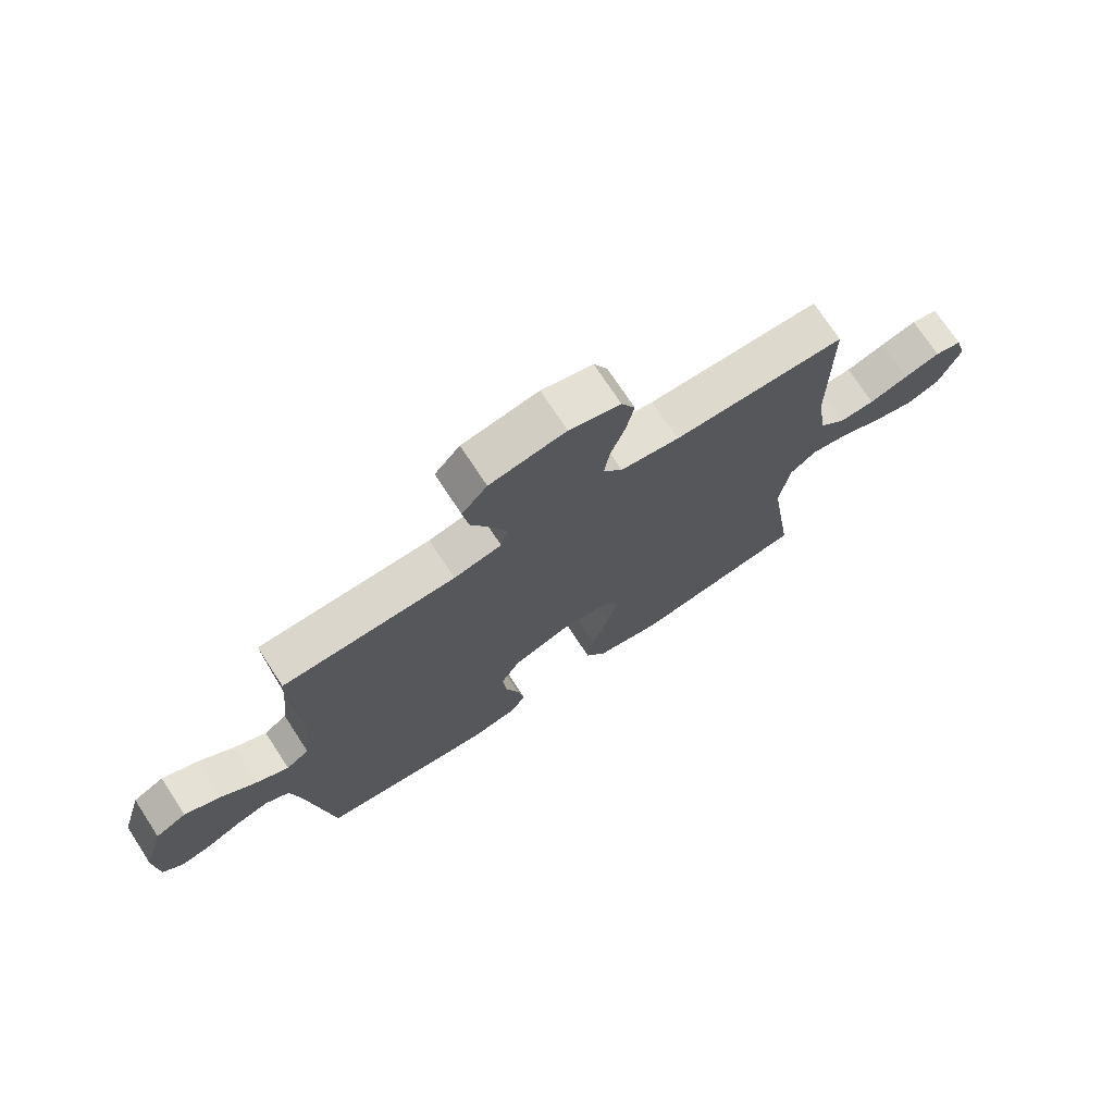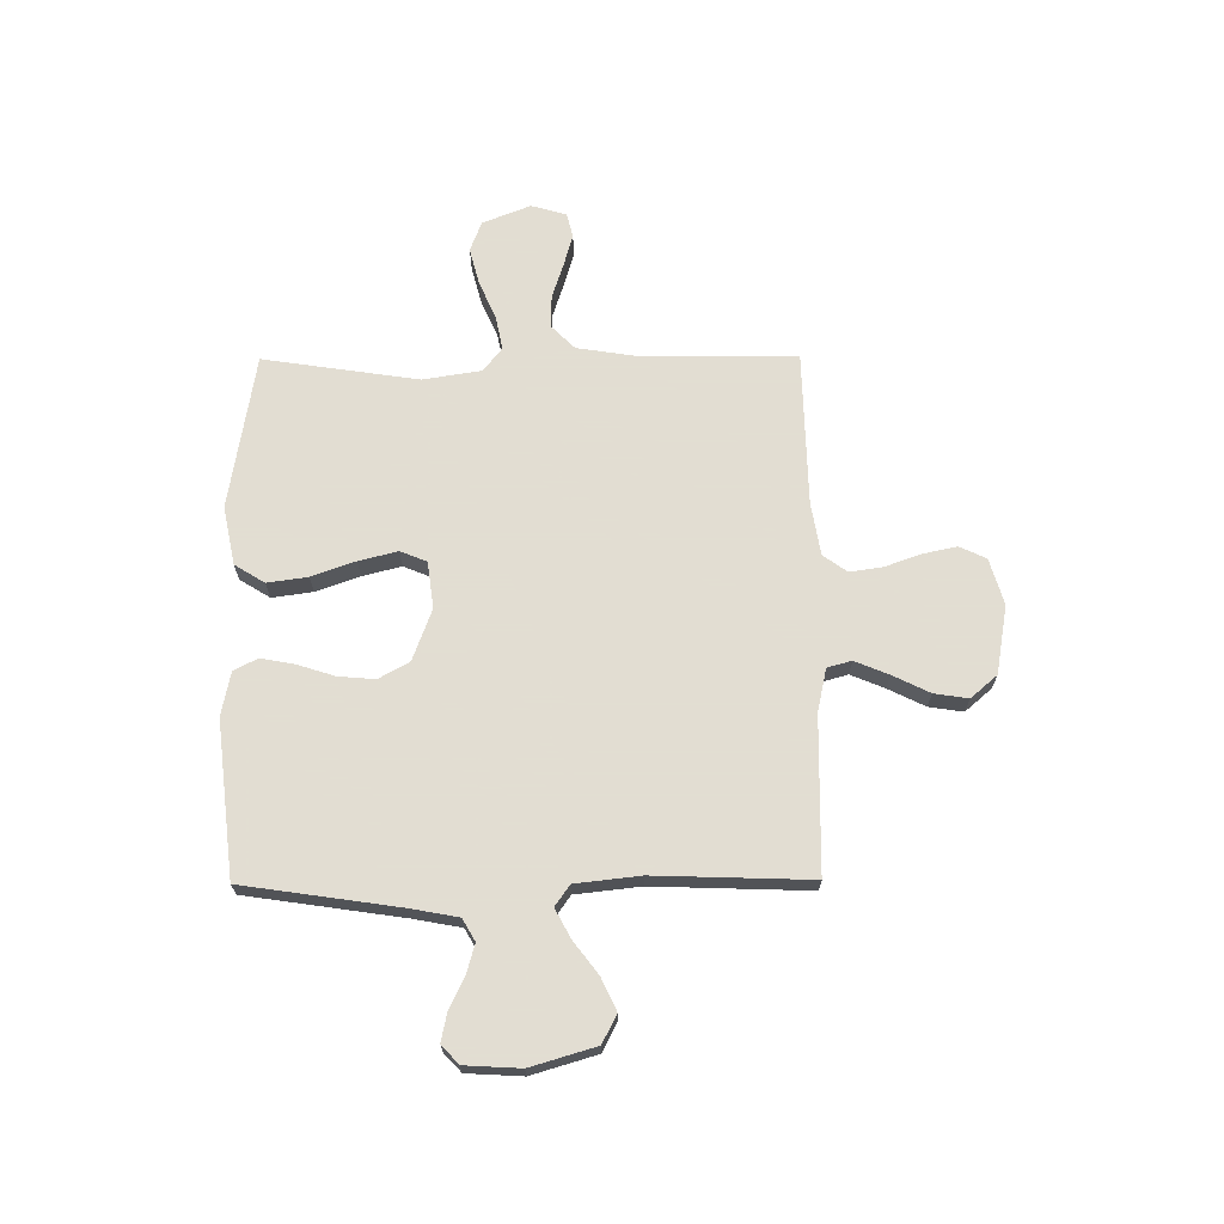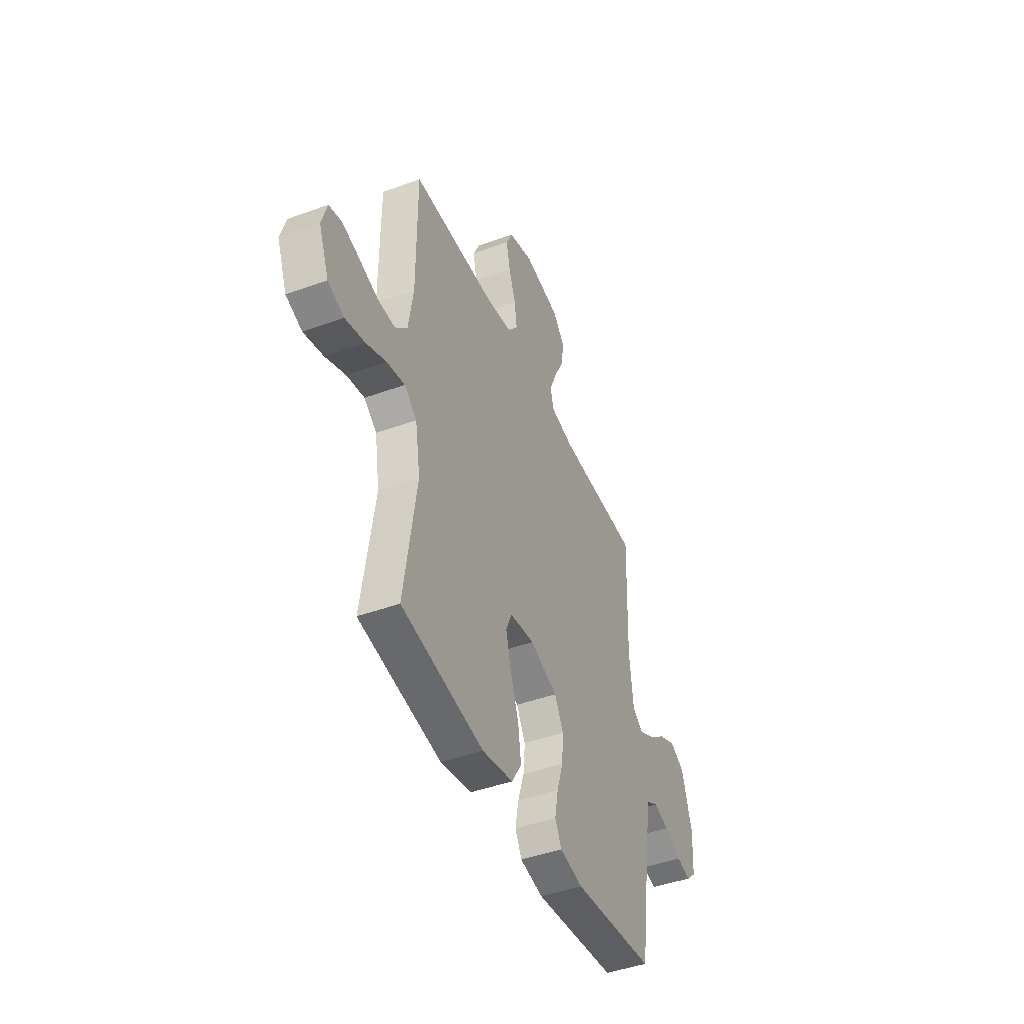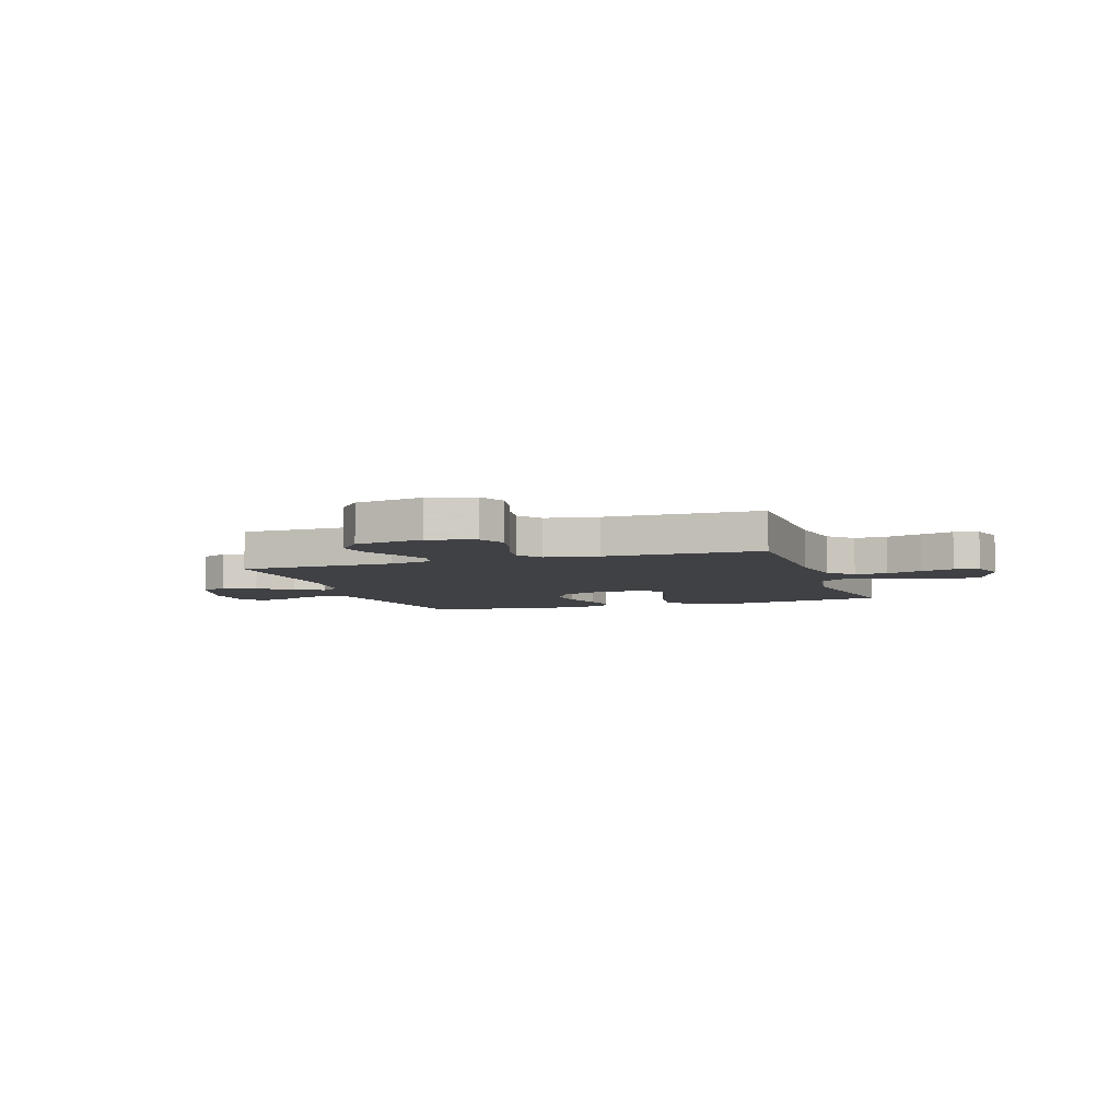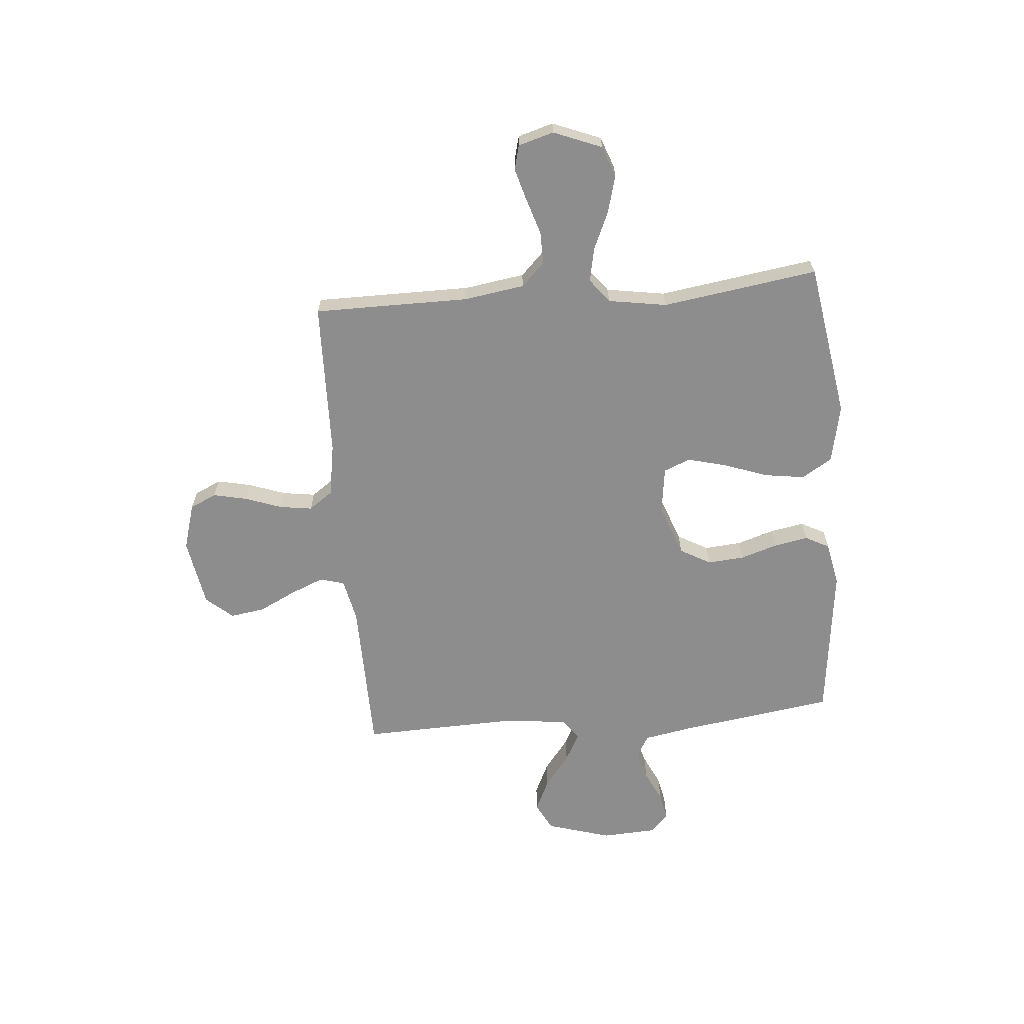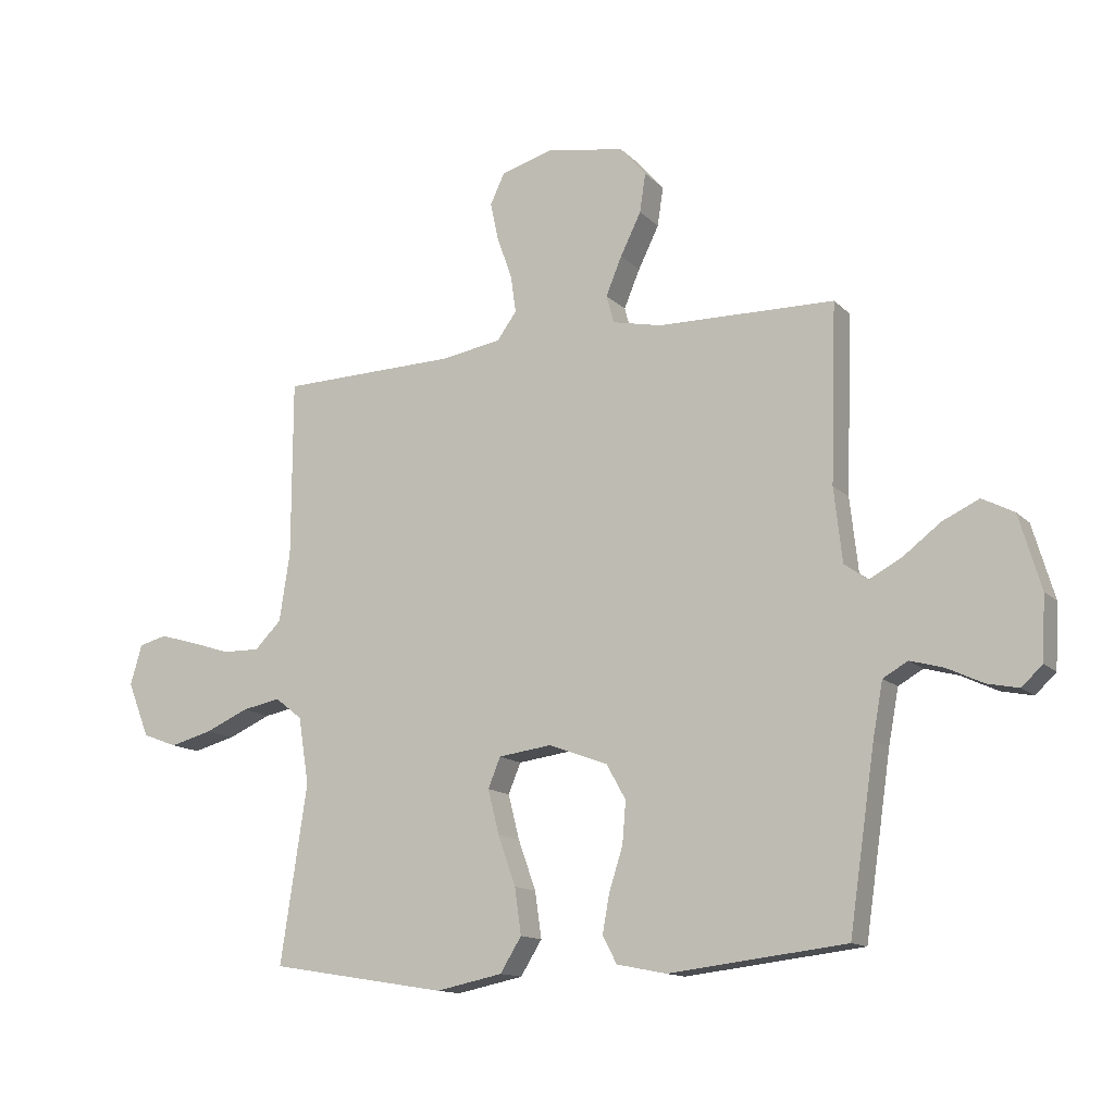
<metadata>
{"format":"obj","ext":"obj","renderer":"f3d","projection":"perspective","resolution":1024,"background":"white","views":[{"elev":73.0,"azim":-33.2,"up":"+Z"},{"elev":68.1,"azim":-90.4,"up":"+Y"},{"elev":-44.6,"azim":113.0,"up":"+Z"},{"elev":-5.9,"azim":18.4,"up":"+Y"},{"elev":-64.7,"azim":94.8,"up":"+Y"},{"elev":-13.4,"azim":-153.1,"up":"+Z"}]}
</metadata>
<code>
v 0.5 0.07 -0.5
v 0.2 0.07 -0.549
v 0.087 0.07 -0.526
v 0.051 0.07 -0.468
v 0.062 0.07 -0.39
v 0.092 0.07 -0.306
v 0.111 0.07 -0.231
v 0.09 0.07 -0.18
v 0 0.07 -0.168
v -0.1 0.07 -0.205
v -0.133 0.07 -0.264
v -0.127 0.07 -0.335
v -0.104 0.07 -0.407
v -0.092 0.07 -0.472
v -0.116 0.07 -0.518
v -0.2 0.07 -0.535
v -0.5 0.07 -0.5
v -0.544 0.07 -0.2
v -0.561 0.07 -0.108
v -0.603 0.07 -0.084
v -0.66 0.07 -0.1
v -0.721 0.07 -0.129
v -0.774 0.07 -0.14
v -0.809 0.07 -0.107
v -0.815 0.07 0
v -0.778 0.07 0.125
v -0.724 0.07 0.153
v -0.662 0.07 0.124
v -0.599 0.07 0.076
v -0.544 0.07 0.047
v -0.504 0.07 0.075
v -0.49 0.07 0.2
v -0.5 0.07 0.5
v -0.2 0.07 0.505
v -0.117 0.07 0.523
v -0.104 0.07 0.57
v -0.131 0.07 0.635
v -0.166 0.07 0.706
v -0.176 0.07 0.772
v -0.132 0.07 0.823
v 0 0.07 0.846
v 0.089 0.07 0.82
v 0.113 0.07 0.769
v 0.099 0.07 0.703
v 0.074 0.07 0.633
v 0.065 0.07 0.57
v 0.098 0.07 0.524
v 0.2 0.07 0.507
v 0.5 0.07 0.5
v 0.501 0.07 0.2
v 0.519 0.07 0.084
v 0.564 0.07 0.039
v 0.627 0.07 0.04
v 0.695 0.07 0.062
v 0.758 0.07 0.08
v 0.805 0.07 0.068
v 0.825 0.07 0
v 0.788 0.07 -0.093
v 0.729 0.07 -0.115
v 0.657 0.07 -0.096
v 0.584 0.07 -0.064
v 0.519 0.07 -0.051
v 0.473 0.07 -0.087
v 0.455 0.07 -0.2
v 0.5 0 -0.5
v 0.2 0 -0.549
v 0.087 0 -0.526
v 0.051 0 -0.468
v 0.062 0 -0.39
v 0.092 0 -0.306
v 0.111 0 -0.231
v 0.09 0 -0.18
v 0 0 -0.168
v -0.1 0 -0.205
v -0.133 0 -0.264
v -0.127 0 -0.335
v -0.104 0 -0.407
v -0.092 0 -0.472
v -0.116 0 -0.518
v -0.2 0 -0.535
v -0.5 0 -0.5
v -0.544 0 -0.2
v -0.561 0 -0.108
v -0.603 0 -0.084
v -0.66 0 -0.1
v -0.721 0 -0.129
v -0.774 0 -0.14
v -0.809 0 -0.107
v -0.815 0 0
v -0.778 0 0.125
v -0.724 0 0.153
v -0.662 0 0.124
v -0.599 0 0.076
v -0.544 0 0.047
v -0.504 0 0.075
v -0.49 0 0.2
v -0.5 0 0.5
v -0.2 0 0.505
v -0.117 0 0.523
v -0.104 0 0.57
v -0.131 0 0.635
v -0.166 0 0.706
v -0.176 0 0.772
v -0.132 0 0.823
v 0 0 0.846
v 0.089 0 0.82
v 0.113 0 0.769
v 0.099 0 0.703
v 0.074 0 0.633
v 0.065 0 0.57
v 0.098 0 0.524
v 0.2 0 0.507
v 0.5 0 0.5
v 0.501 0 0.2
v 0.519 0 0.084
v 0.564 0 0.039
v 0.627 0 0.04
v 0.695 0 0.062
v 0.758 0 0.08
v 0.805 0 0.068
v 0.825 0 0
v 0.788 0 -0.093
v 0.729 0 -0.115
v 0.657 0 -0.096
v 0.584 0 -0.064
v 0.519 0 -0.051
v 0.473 0 -0.087
v 0.455 0 -0.2
f 59 60 61
f 58 59 61
f 57 58 61
f 56 57 61
f 55 56 61
f 54 55 61
f 53 54 61
f 52 53 61 62
f 51 52 62 63
f 48 49 50
f 50 51 63
f 48 50 63
f 47 48 63
f 43 44 45
f 42 43 45
f 41 42 45
f 40 41 45
f 39 40 45
f 38 39 45
f 37 38 45
f 36 37 45 46
f 47 63 64
f 46 47 64
f 36 46 64
f 35 36 64
f 27 28 29
f 26 27 29
f 25 26 29
f 24 25 29
f 23 24 29
f 22 23 29
f 21 22 29
f 20 21 29 30
f 19 20 30 31
f 16 17 18
f 15 16 18
f 14 15 18
f 13 14 18
f 12 13 18
f 18 19 31
f 12 18 31
f 11 12 31
f 4 5 6
f 3 4 6
f 2 3 6
f 1 2 6
f 64 1 6
f 64 6 7
f 34 35 64
f 32 33 34 64
f 10 11 31 32
f 9 10 32
f 8 9 32 64
f 7 8 64
f 125 124 123
f 125 123 122
f 125 122 121
f 125 121 120
f 125 120 119
f 125 119 118
f 125 118 117
f 126 125 117 116
f 127 126 116 115
f 114 113 112
f 127 115 114
f 127 114 112
f 127 112 111
f 109 108 107
f 109 107 106
f 109 106 105
f 109 105 104
f 109 104 103
f 109 103 102
f 109 102 101
f 110 109 101 100
f 128 127 111
f 128 111 110
f 128 110 100
f 128 100 99
f 93 92 91
f 93 91 90
f 93 90 89
f 93 89 88
f 93 88 87
f 93 87 86
f 93 86 85
f 94 93 85 84
f 95 94 84 83
f 82 81 80
f 82 80 79
f 82 79 78
f 82 78 77
f 82 77 76
f 95 83 82
f 95 82 76
f 95 76 75
f 70 69 68
f 70 68 67
f 70 67 66
f 70 66 65
f 70 65 128
f 71 70 128
f 128 99 98
f 128 98 97 96
f 96 95 75 74
f 96 74 73
f 128 96 73 72
f 128 72 71
f 1 65 66 2
f 2 66 67 3
f 3 67 68 4
f 4 68 69 5
f 5 69 70 6
f 6 70 71 7
f 7 71 72 8
f 8 72 73 9
f 9 73 74 10
f 10 74 75 11
f 11 75 76 12
f 12 76 77 13
f 13 77 78 14
f 14 78 79 15
f 15 79 80 16
f 16 80 81 17
f 17 81 82 18
f 18 82 83 19
f 19 83 84 20
f 20 84 85 21
f 21 85 86 22
f 22 86 87 23
f 23 87 88 24
f 24 88 89 25
f 25 89 90 26
f 26 90 91 27
f 27 91 92 28
f 28 92 93 29
f 29 93 94 30
f 30 94 95 31
f 31 95 96 32
f 32 96 97 33
f 33 97 98 34
f 34 98 99 35
f 35 99 100 36
f 36 100 101 37
f 37 101 102 38
f 38 102 103 39
f 39 103 104 40
f 40 104 105 41
f 41 105 106 42
f 42 106 107 43
f 43 107 108 44
f 44 108 109 45
f 45 109 110 46
f 46 110 111 47
f 47 111 112 48
f 48 112 113 49
f 49 113 114 50
f 50 114 115 51
f 51 115 116 52
f 52 116 117 53
f 53 117 118 54
f 54 118 119 55
f 55 119 120 56
f 56 120 121 57
f 57 121 122 58
f 58 122 123 59
f 59 123 124 60
f 60 124 125 61
f 61 125 126 62
f 62 126 127 63
f 63 127 128 64
f 64 128 65 1

</code>
